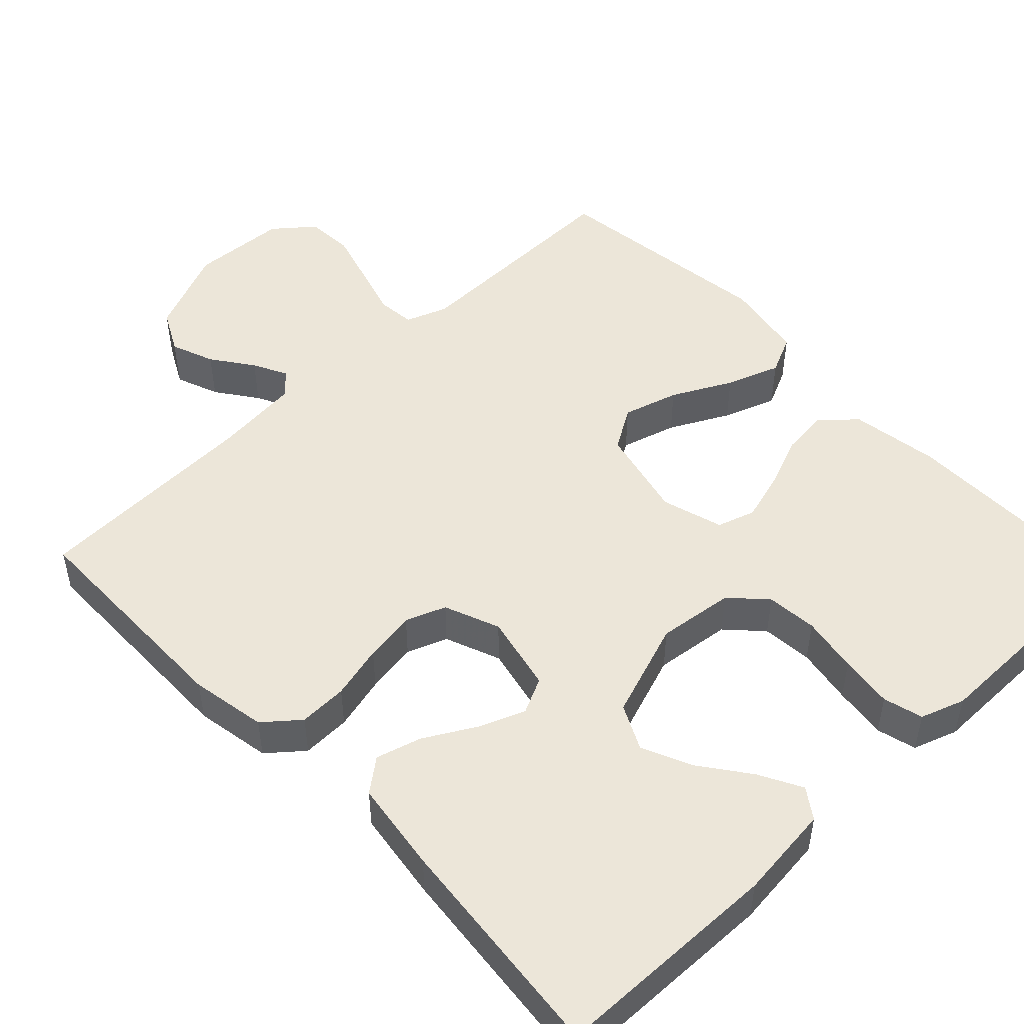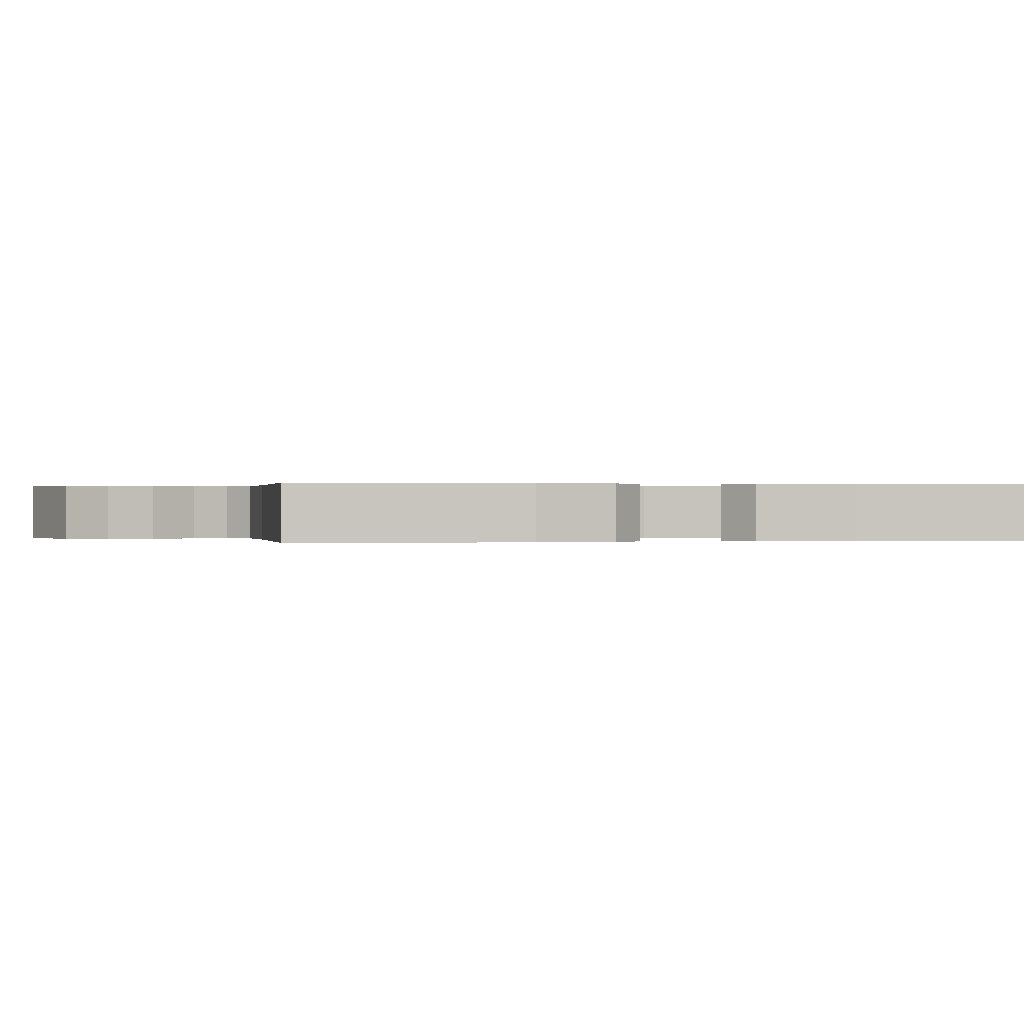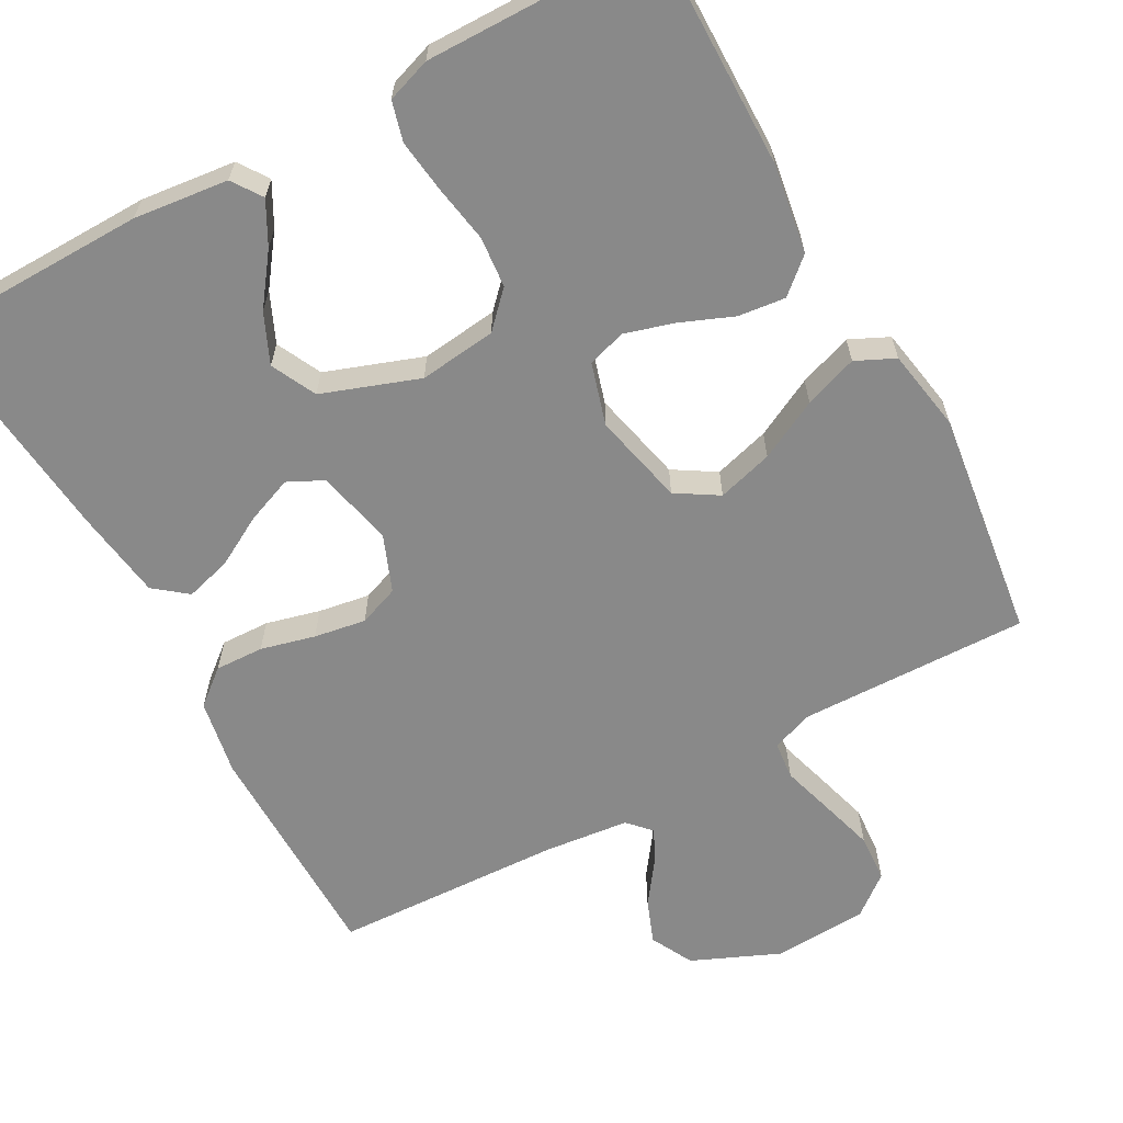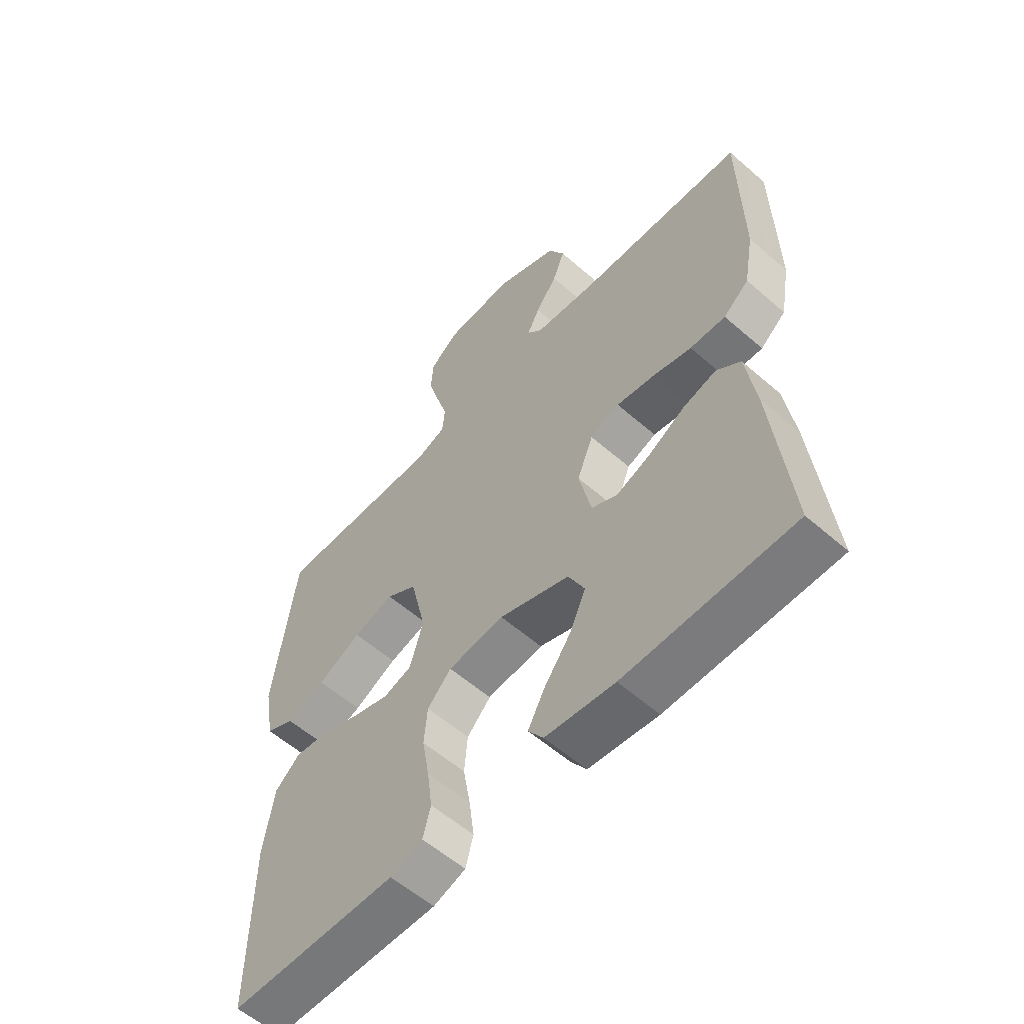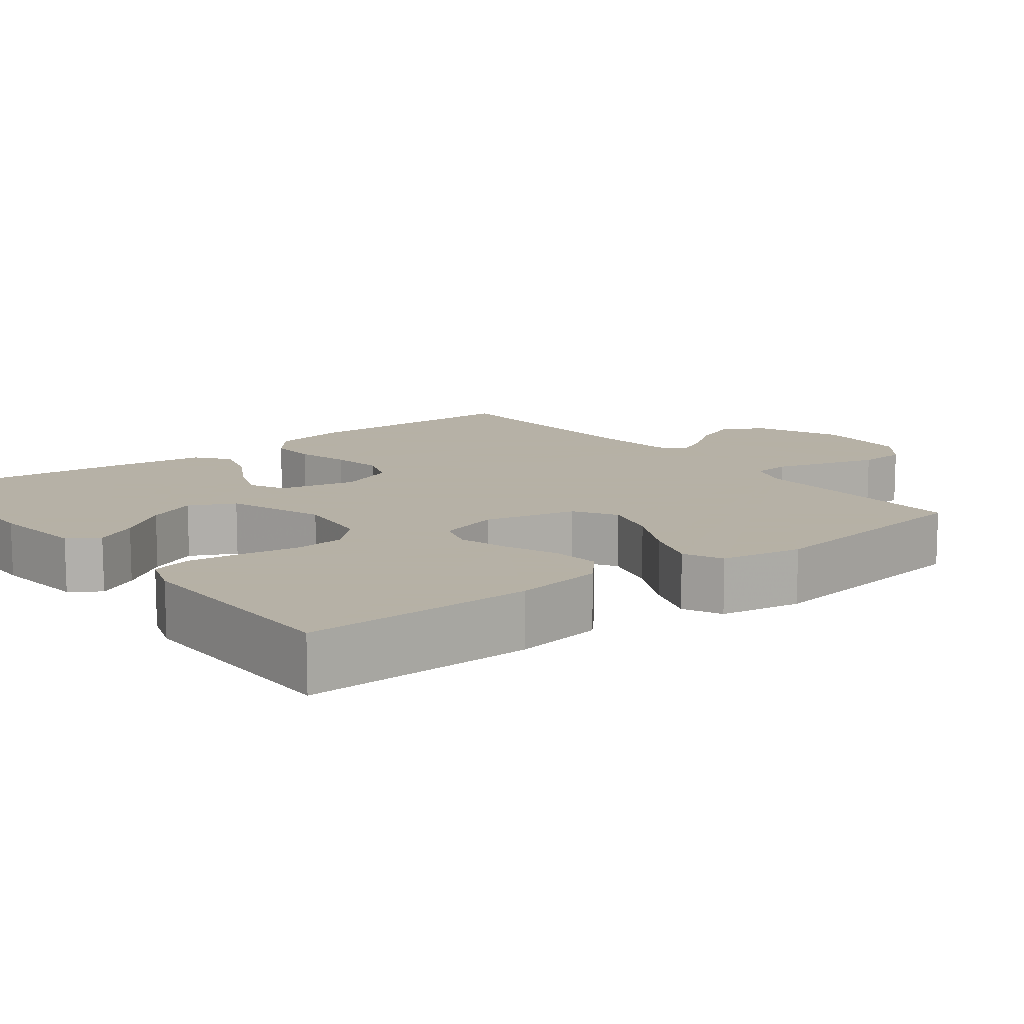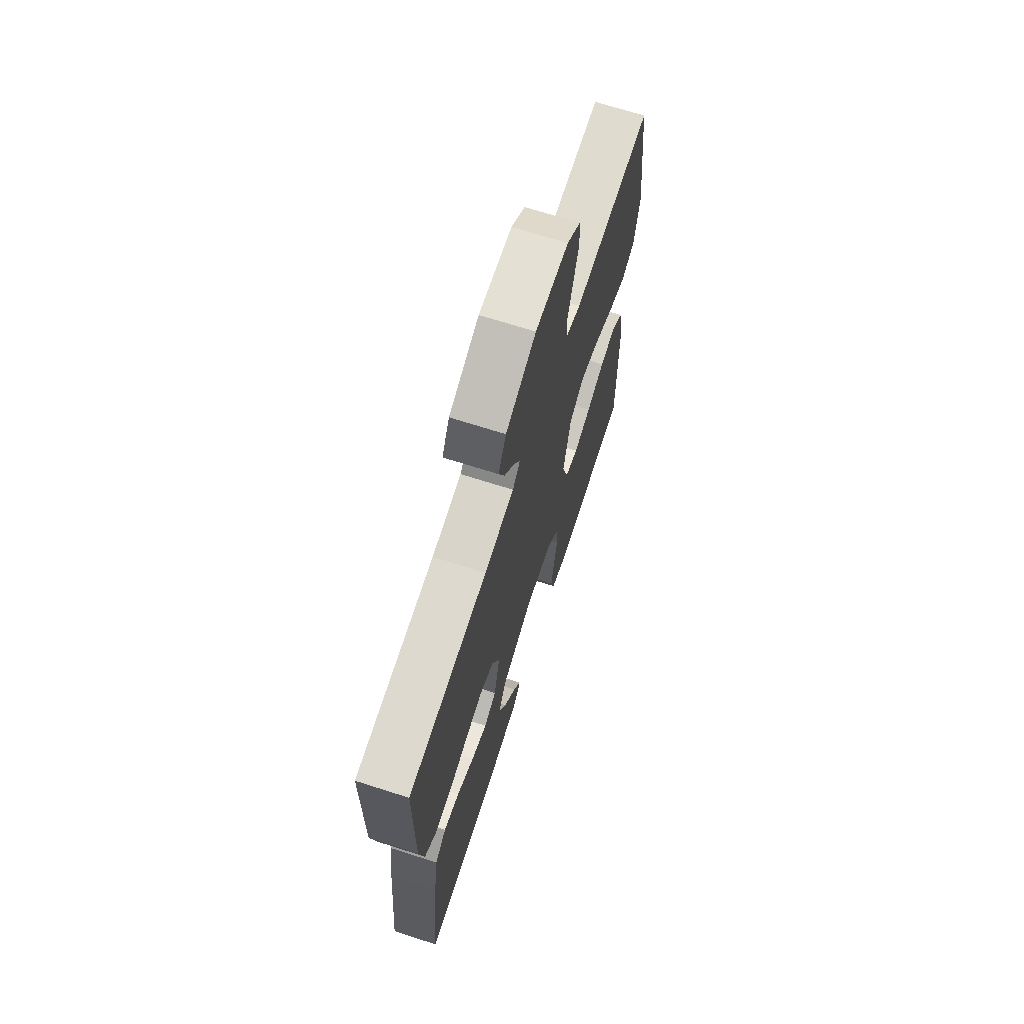
<metadata>
{"format":"obj","ext":"obj","renderer":"f3d","projection":"perspective","resolution":1024,"background":"white","views":[{"elev":49.5,"azim":136.5,"up":"+Y"},{"elev":0.1,"azim":82.0,"up":"+Y"},{"elev":-63.1,"azim":-151.3,"up":"+Y"},{"elev":-57.8,"azim":47.9,"up":"+Z"},{"elev":12.1,"azim":-127.9,"up":"+Y"},{"elev":69.1,"azim":107.8,"up":"+Z"}]}
</metadata>
<code>
v 0.5 0.07 -0.5
v 0.2 0.07 -0.505
v 0.076 0.07 -0.491
v 0.049 0.07 -0.452
v 0.079 0.07 -0.396
v 0.127 0.07 -0.331
v 0.156 0.07 -0.266
v 0.127 0.07 -0.207
v 0 0.07 -0.162
v -0.101 0.07 -0.174
v -0.144 0.07 -0.219
v -0.15 0.07 -0.286
v -0.137 0.07 -0.361
v -0.128 0.07 -0.431
v -0.142 0.07 -0.483
v -0.2 0.07 -0.503
v -0.5 0.07 -0.5
v -0.498 0.07 -0.2
v -0.48 0.07 -0.083
v -0.435 0.07 -0.043
v -0.373 0.07 -0.05
v -0.304 0.07 -0.078
v -0.239 0.07 -0.097
v -0.189 0.07 -0.081
v -0.165 0.07 0
v -0.193 0.07 0.121
v -0.248 0.07 0.155
v -0.321 0.07 0.134
v -0.399 0.07 0.094
v -0.469 0.07 0.069
v -0.52 0.07 0.093
v -0.539 0.07 0.2
v -0.5 0.07 0.5
v -0.2 0.07 0.494
v -0.145 0.07 0.514
v -0.14 0.07 0.564
v -0.16 0.07 0.631
v -0.181 0.07 0.703
v -0.177 0.07 0.766
v -0.125 0.07 0.808
v 0 0.07 0.815
v 0.114 0.07 0.766
v 0.143 0.07 0.71
v 0.121 0.07 0.653
v 0.082 0.07 0.599
v 0.059 0.07 0.554
v 0.087 0.07 0.524
v 0.2 0.07 0.512
v 0.5 0.07 0.5
v 0.503 0.07 0.2
v 0.485 0.07 0.1
v 0.439 0.07 0.062
v 0.375 0.07 0.064
v 0.304 0.07 0.082
v 0.236 0.07 0.093
v 0.183 0.07 0.073
v 0.154 0.07 0
v 0.176 0.07 -0.101
v 0.223 0.07 -0.124
v 0.284 0.07 -0.1
v 0.35 0.07 -0.063
v 0.41 0.07 -0.046
v 0.453 0.07 -0.08
v 0.47 0.07 -0.2
v 0.5 0 -0.5
v 0.2 0 -0.505
v 0.076 0 -0.491
v 0.049 0 -0.452
v 0.079 0 -0.396
v 0.127 0 -0.331
v 0.156 0 -0.266
v 0.127 0 -0.207
v 0 0 -0.162
v -0.101 0 -0.174
v -0.144 0 -0.219
v -0.15 0 -0.286
v -0.137 0 -0.361
v -0.128 0 -0.431
v -0.142 0 -0.483
v -0.2 0 -0.503
v -0.5 0 -0.5
v -0.498 0 -0.2
v -0.48 0 -0.083
v -0.435 0 -0.043
v -0.373 0 -0.05
v -0.304 0 -0.078
v -0.239 0 -0.097
v -0.189 0 -0.081
v -0.165 0 0
v -0.193 0 0.121
v -0.248 0 0.155
v -0.321 0 0.134
v -0.399 0 0.094
v -0.469 0 0.069
v -0.52 0 0.093
v -0.539 0 0.2
v -0.5 0 0.5
v -0.2 0 0.494
v -0.145 0 0.514
v -0.14 0 0.564
v -0.16 0 0.631
v -0.181 0 0.703
v -0.177 0 0.766
v -0.125 0 0.808
v 0 0 0.815
v 0.114 0 0.766
v 0.143 0 0.71
v 0.121 0 0.653
v 0.082 0 0.599
v 0.059 0 0.554
v 0.087 0 0.524
v 0.2 0 0.512
v 0.5 0 0.5
v 0.503 0 0.2
v 0.485 0 0.1
v 0.439 0 0.062
v 0.375 0 0.064
v 0.304 0 0.082
v 0.236 0 0.093
v 0.183 0 0.073
v 0.154 0 0
v 0.176 0 -0.101
v 0.223 0 -0.124
v 0.284 0 -0.1
v 0.35 0 -0.063
v 0.41 0 -0.046
v 0.453 0 -0.08
v 0.47 0 -0.2
f 2 3 4
f 1 2 4
f 64 1 4
f 63 64 4
f 62 63 4
f 61 62 4
f 60 61 4
f 52 53 54
f 51 52 54
f 50 51 54
f 49 50 54
f 48 49 54
f 47 48 54 55
f 46 47 55 56
f 43 44 45
f 42 43 45
f 41 42 45
f 40 41 45
f 39 40 45
f 38 39 45
f 37 38 45
f 36 37 45
f 35 36 45 46
f 46 56 57
f 35 46 57
f 34 35 57
f 32 33 34
f 31 32 34
f 30 31 34
f 29 30 34
f 28 29 34
f 20 21 22
f 19 20 22
f 18 19 22
f 17 18 22
f 16 17 22
f 15 16 22
f 14 15 22
f 13 14 22
f 12 13 22
f 11 12 22 23
f 10 11 23 24
f 4 5 6
f 60 4 6
f 59 60 6 7
f 34 57 58
f 27 28 34
f 26 27 34 58
f 25 26 58
f 25 58 59
f 24 25 59
f 10 24 59
f 9 10 59
f 59 7 8
f 8 9 59
f 68 67 66
f 68 66 65
f 68 65 128
f 68 128 127
f 68 127 126
f 68 126 125
f 68 125 124
f 118 117 116
f 118 116 115
f 118 115 114
f 118 114 113
f 118 113 112
f 119 118 112 111
f 120 119 111 110
f 109 108 107
f 109 107 106
f 109 106 105
f 109 105 104
f 109 104 103
f 109 103 102
f 109 102 101
f 109 101 100
f 110 109 100 99
f 121 120 110
f 121 110 99
f 121 99 98
f 98 97 96
f 98 96 95
f 98 95 94
f 98 94 93
f 98 93 92
f 86 85 84
f 86 84 83
f 86 83 82
f 86 82 81
f 86 81 80
f 86 80 79
f 86 79 78
f 86 78 77
f 86 77 76
f 87 86 76 75
f 88 87 75 74
f 70 69 68
f 70 68 124
f 71 70 124 123
f 122 121 98
f 98 92 91
f 122 98 91 90
f 122 90 89
f 123 122 89
f 123 89 88
f 123 88 74
f 123 74 73
f 72 71 123
f 123 73 72
f 1 65 66 2
f 2 66 67 3
f 3 67 68 4
f 4 68 69 5
f 5 69 70 6
f 6 70 71 7
f 7 71 72 8
f 8 72 73 9
f 9 73 74 10
f 10 74 75 11
f 11 75 76 12
f 12 76 77 13
f 13 77 78 14
f 14 78 79 15
f 15 79 80 16
f 16 80 81 17
f 17 81 82 18
f 18 82 83 19
f 19 83 84 20
f 20 84 85 21
f 21 85 86 22
f 22 86 87 23
f 23 87 88 24
f 24 88 89 25
f 25 89 90 26
f 26 90 91 27
f 27 91 92 28
f 28 92 93 29
f 29 93 94 30
f 30 94 95 31
f 31 95 96 32
f 32 96 97 33
f 33 97 98 34
f 34 98 99 35
f 35 99 100 36
f 36 100 101 37
f 37 101 102 38
f 38 102 103 39
f 39 103 104 40
f 40 104 105 41
f 41 105 106 42
f 42 106 107 43
f 43 107 108 44
f 44 108 109 45
f 45 109 110 46
f 46 110 111 47
f 47 111 112 48
f 48 112 113 49
f 49 113 114 50
f 50 114 115 51
f 51 115 116 52
f 52 116 117 53
f 53 117 118 54
f 54 118 119 55
f 55 119 120 56
f 56 120 121 57
f 57 121 122 58
f 58 122 123 59
f 59 123 124 60
f 60 124 125 61
f 61 125 126 62
f 62 126 127 63
f 63 127 128 64
f 64 128 65 1

</code>
